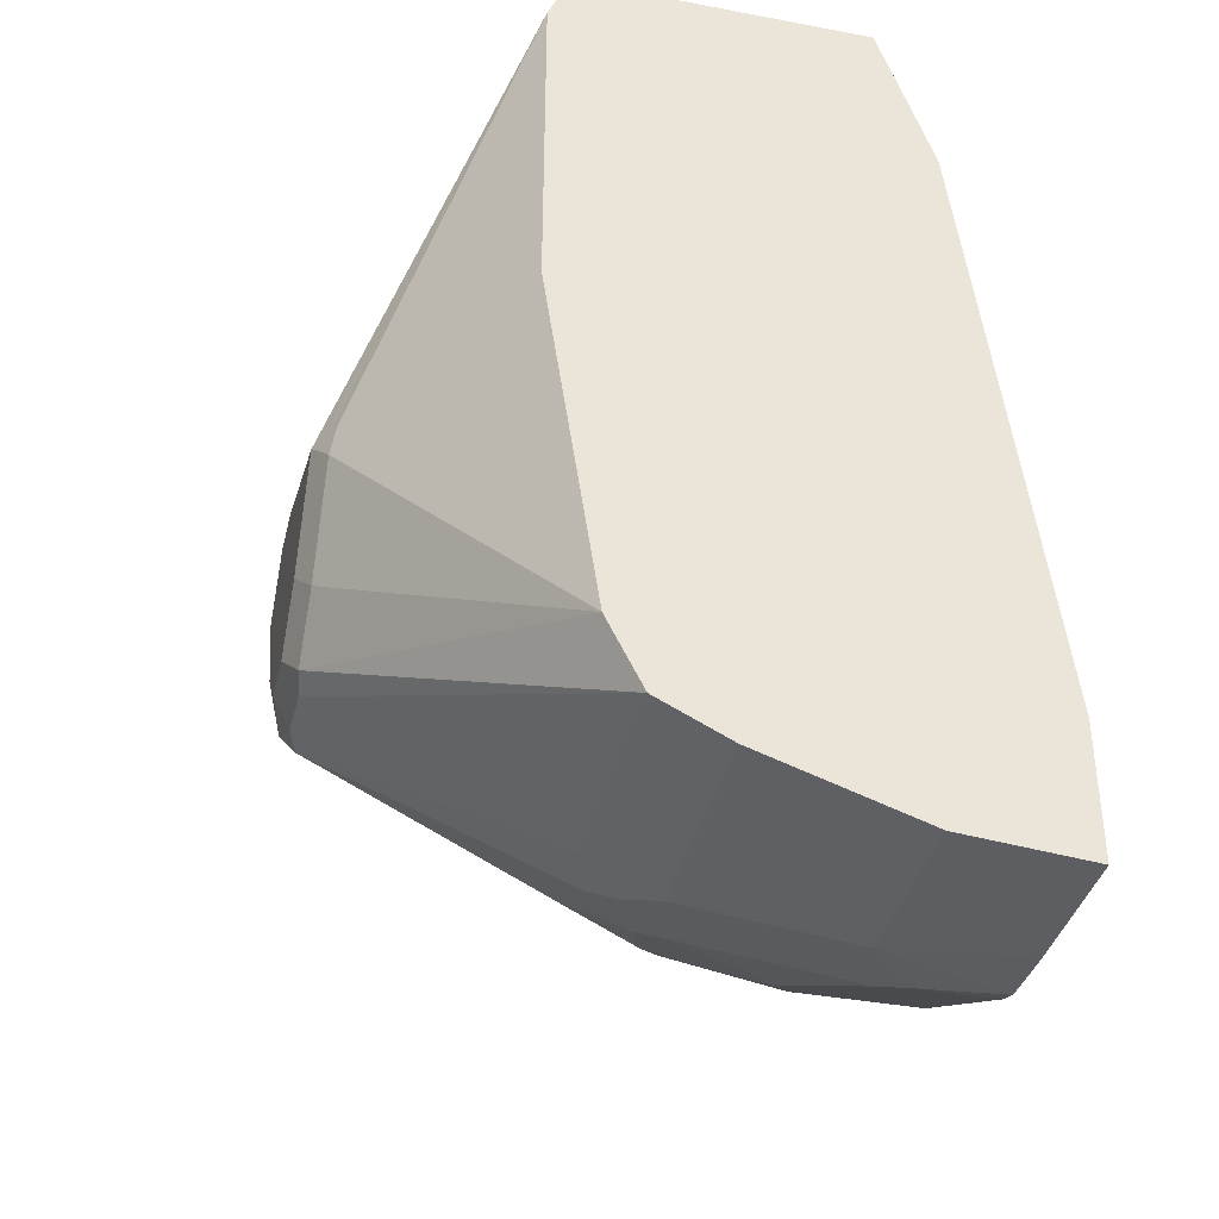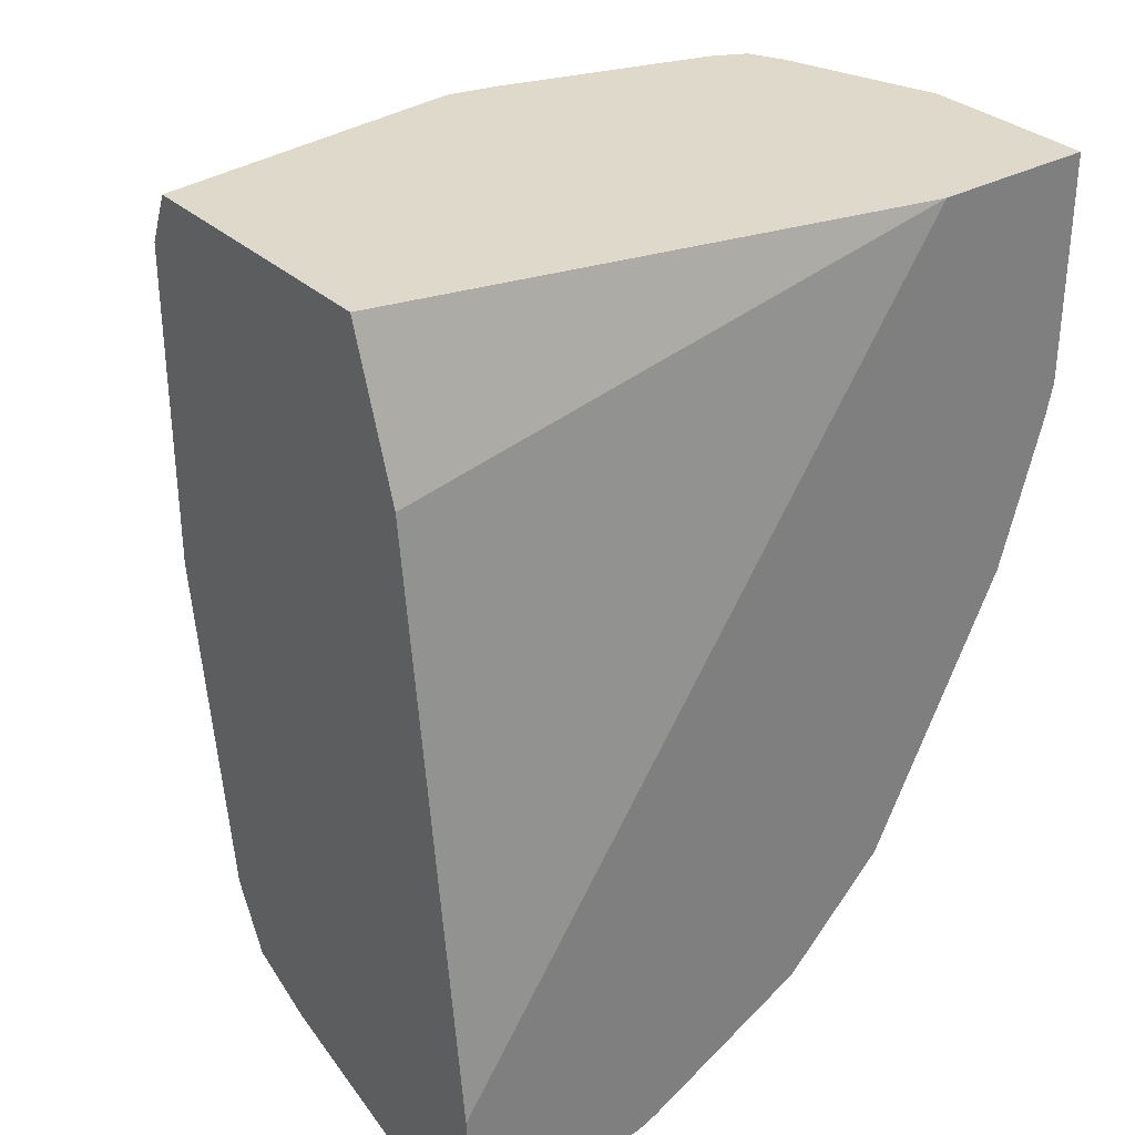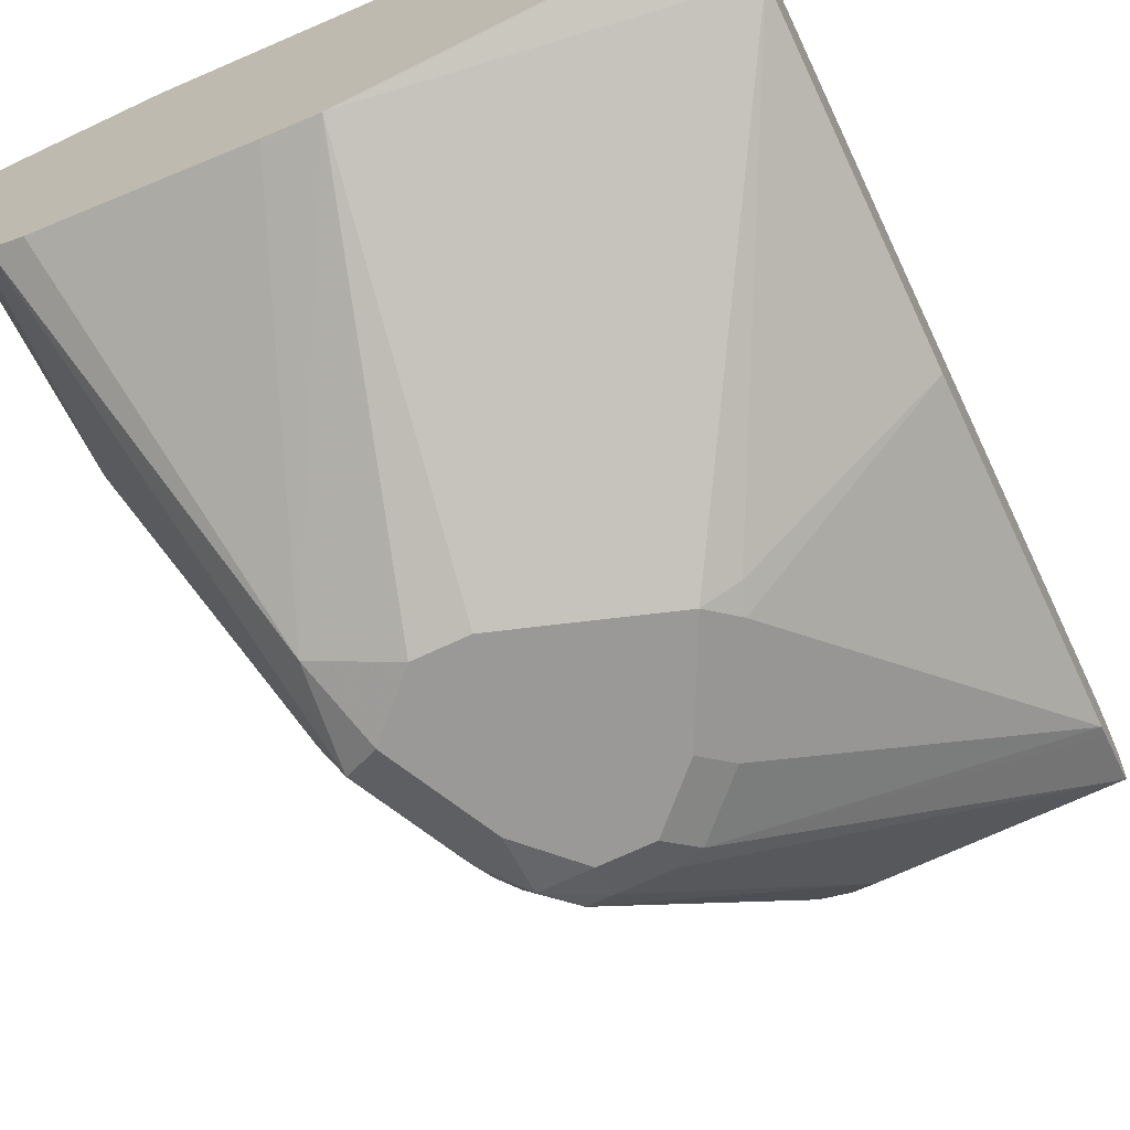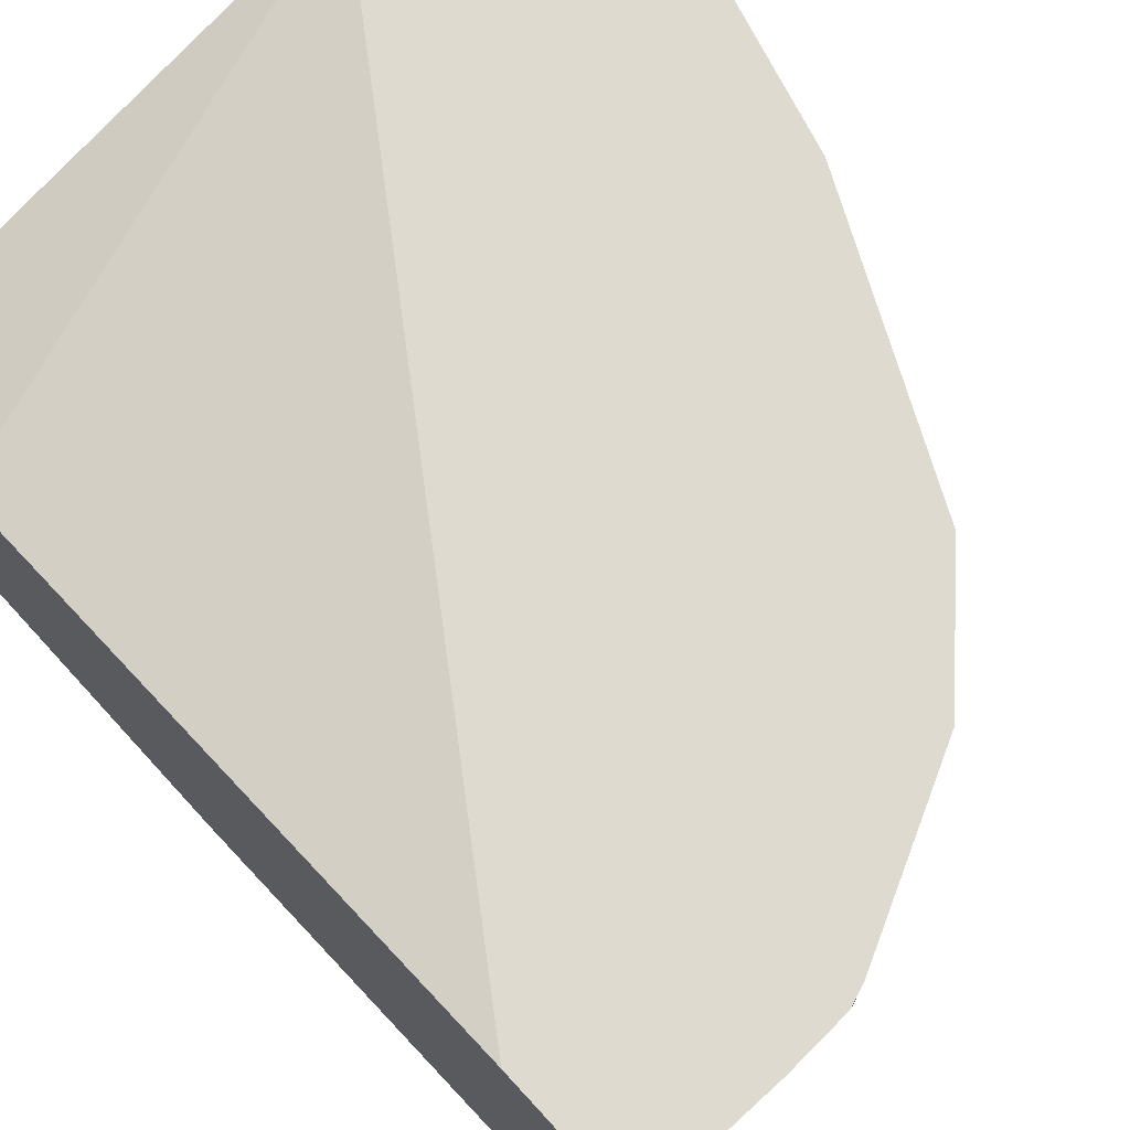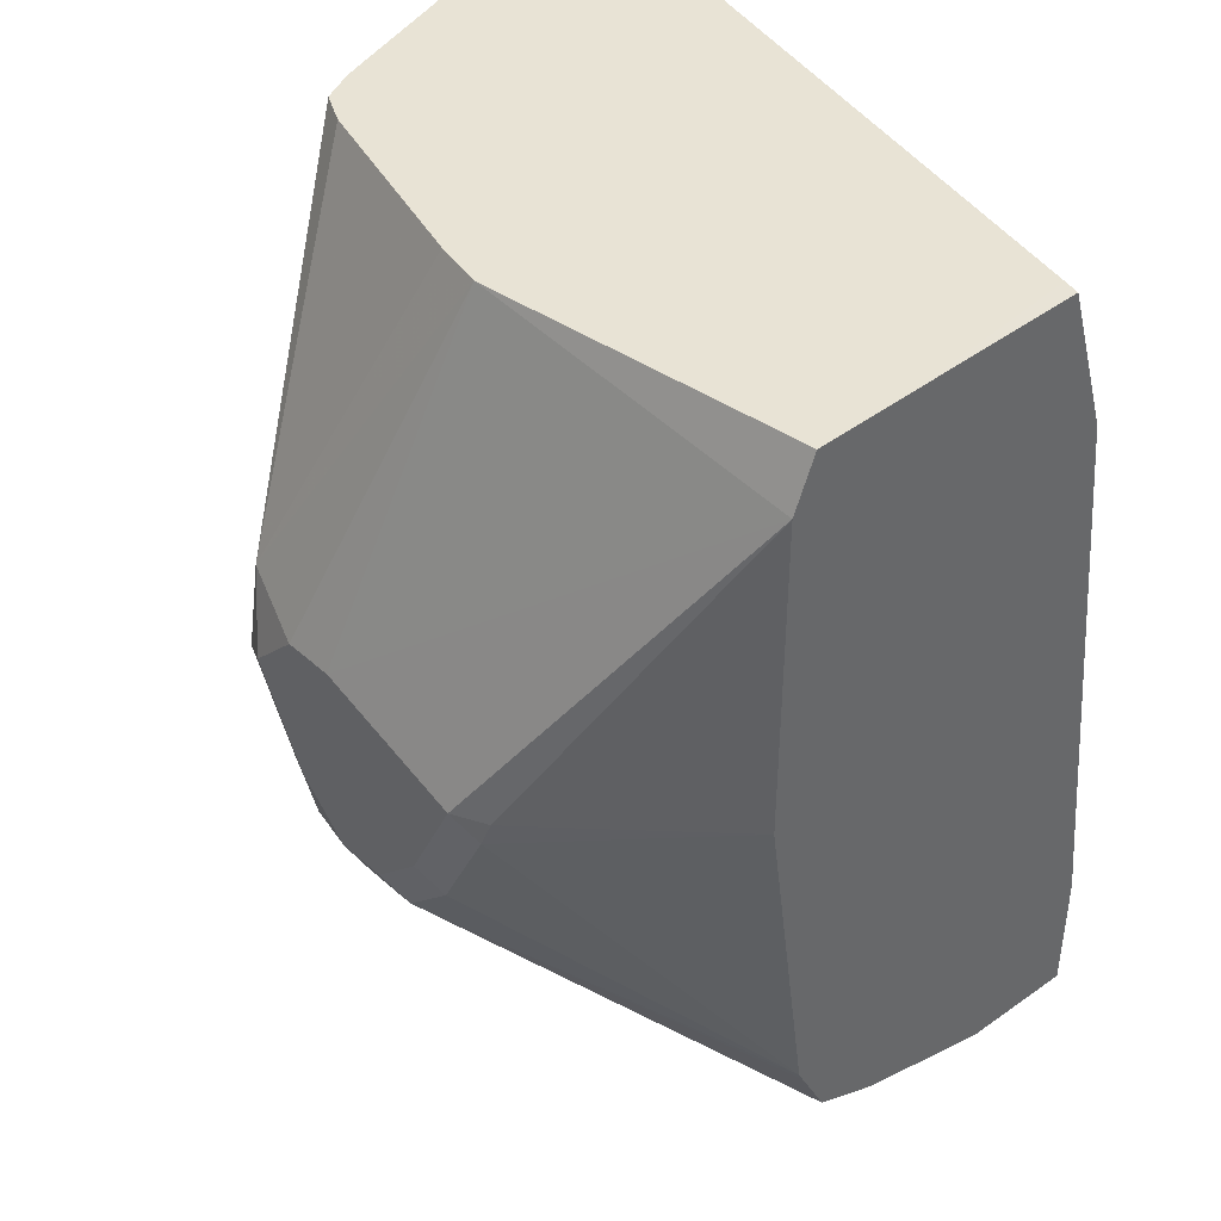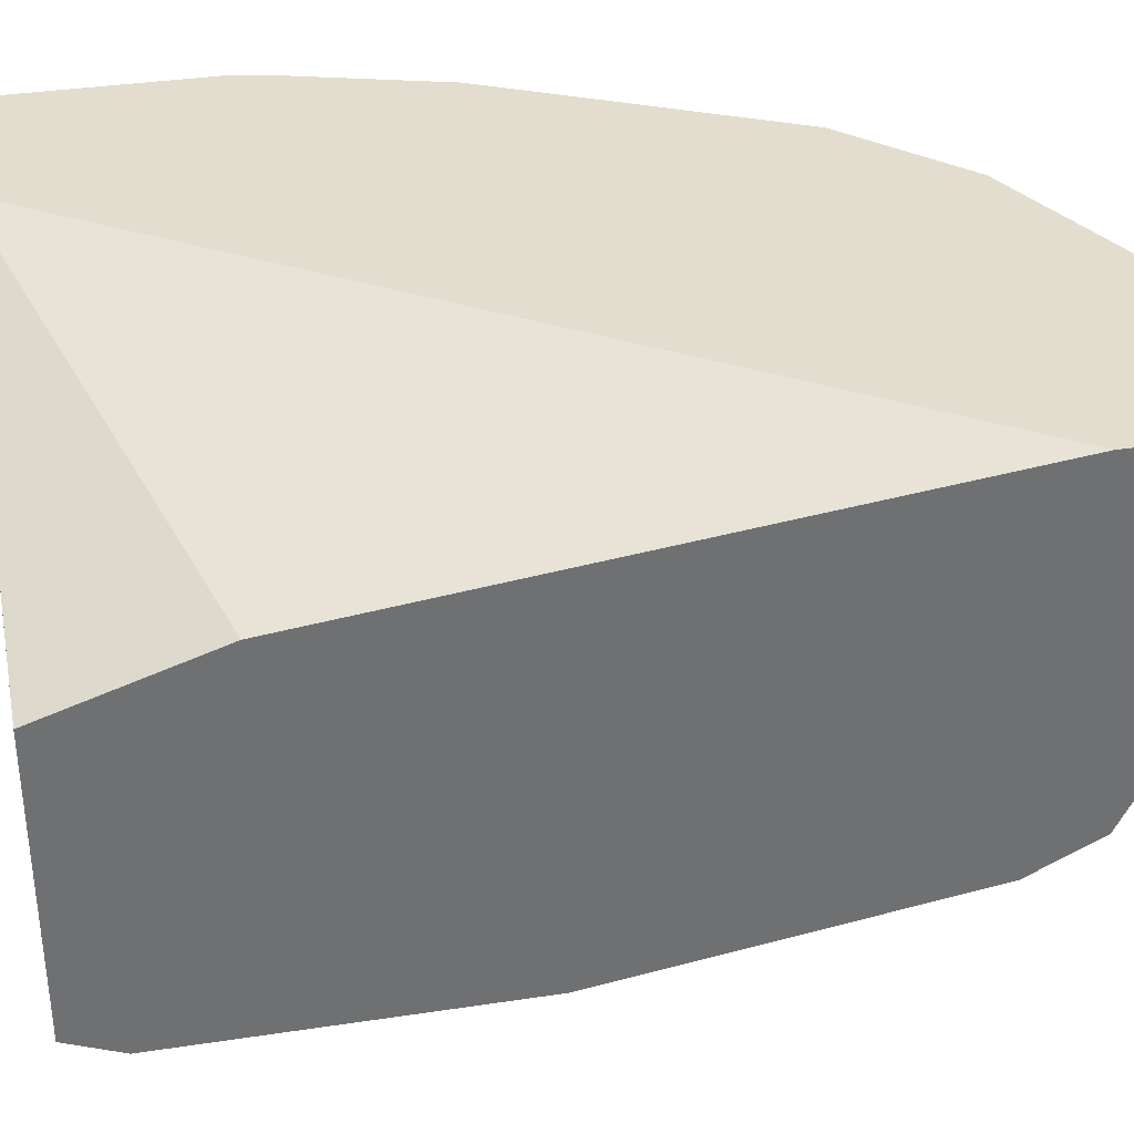
<metadata>
{"format":"obj","ext":"obj","renderer":"f3d","projection":"perspective","resolution":1024,"background":"white","views":[{"elev":-37.9,"azim":76.5,"up":"+Z"},{"elev":31.7,"azim":142.2,"up":"+Z"},{"elev":-69.0,"azim":25.3,"up":"+Y"},{"elev":70.7,"azim":137.5,"up":"+Y"},{"elev":41.3,"azim":47.2,"up":"+Z"},{"elev":35.5,"azim":78.7,"up":"+Y"}]}
</metadata>
<code>
v -0.2715 -0.1463 -0.5846
v -0.2715 -0.1045 -0.5846
v -0.2715 -0.1671 -0.5847
v -0.2714 -0.1671 -0.5846
v -0.2353 -0.09562 -0.5846
v -0.2715 -0.09562 -0.5846
v -0.2715 -0.1671 -0.6056
v -0.2506 -0.2297 -0.5847
v -0.2505 -0.2298 -0.5846
v -0.08362 -0.1253 -0.5846
v -0.2044 -0.09562 -0.5846
v -0.2715 -0.09562 -0.677
v -0.2715 -0.1462 -0.6473
v -0.2506 -0.2297 -0.6682
v -0.2436 -0.2436 -0.5846
v -0.2088 -0.3132 -0.7517
v -0.2018 -0.3271 -0.7587
v -0.06014 -0.1305 -0.5846
v 0.006566 -0.1462 -0.5846
v 0.006566 -0.1253 -0.6473
v 0.006566 -0.09562 -0.8904
v -0.2684 -0.09562 -0.6906
v -0.2715 -0.1253 -0.6682
v -0.2506 -0.2088 -0.71
v -0.1984 -0.3236 -0.7204
v -0.2298 -0.2505 -0.5846
v -0.2453 -0.2088 -0.7335
v -0.2245 -0.2088 -0.7961
v -0.2036 -0.2714 -0.7961
v -0.181 -0.3271 -0.8004
v -0.1879 -0.3341 -0.7517
v -0.0001017 -0.1462 -0.5846
v 0.006566 -0.2244 -0.5846
v 0.006566 -0.09562 -0.944
v -0.2506 -0.09562 -0.7517
v -0.2506 -0.1462 -0.7517
v -0.2506 -0.1879 -0.7309
v -0.167 -0.3341 -0.7309
v -0.1255 -0.2793 -0.5846
v -0.1462 -0.2748 -0.5846
v -0.2297 -0.1879 -0.7935
v -0.2036 -0.2088 -0.8379
v -0.1775 -0.3236 -0.8091
v -0.167 -0.3289 -0.817
v -0.167 -0.3341 -0.7935
v 0.006566 -0.2626 -0.5846
v 0.006566 -0.1462 -0.9396
v -0.0495 -0.09562 -0.944
v -0.2476 -0.09562 -0.7576
v -0.2366 -0.1462 -0.7796
v -0.1462 -0.3341 -0.7309
v -0.1253 -0.2793 -0.5846
v -0.2088 -0.1879 -0.8352
v -0.1984 -0.2193 -0.8405
v -0.1949 -0.1879 -0.8631
v -0.174 -0.3132 -0.8213
v -0.1462 -0.3341 -0.8144
v -0.1566 -0.3236 -0.83
v -0.1462 -0.3271 -0.8283
v 0.006566 -0.2714 -0.6056
v 0.006566 -0.2088 -0.9187
v -0.06267 -0.1462 -0.9396
v -0.07475 -0.09562 -0.9429
v -0.1949 -0.09562 -0.8631
v -0.08354 -0.3341 -0.7517
v -0.1531 -0.1462 -0.9049
v -0.174 -0.1879 -0.884
v -0.174 -0.2297 -0.8631
v -0.1566 -0.2193 -0.8822
v -0.1149 -0.3289 -0.8248
v -0.1253 -0.3341 -0.8144
v -0.1462 -0.2297 -0.8848
v -0.1044 -0.2297 -0.9057
v -0.08354 -0.2366 -0.9049
v -0.1253 -0.3271 -0.8283
v -0.06961 -0.3271 -0.7517
v 0.006566 -0.2714 -0.7374
v 0.006566 -0.2183 -0.914
v -0.08354 -0.2088 -0.9187
v -0.08354 -0.1253 -0.9396
v -0.09399 -0.2193 -0.9135
v -0.1149 -0.1984 -0.9135
v -0.08354 -0.09562 -0.9396
v -0.1531 -0.09562 -0.9049
v -0.1044 -0.3341 -0.7935
v -0.07309 -0.3289 -0.7622
v -0.1357 -0.1566 -0.9135
v -0.1462 -0.1671 -0.9057
v -0.1566 -0.1984 -0.8926
v -0.09399 -0.3289 -0.8039
v 0.006566 -0.2366 -0.9049
v 0.006566 -0.2484 -0.8814
v 0.006566 -0.2506 -0.877
v -0.1253 -0.2088 -0.9057
v -0.09399 -0.1357 -0.9344
f 48 62 63
f 54 55 56
f 47 79 62
f 87 89 88
f 49 55 53
f 49 53 50
f 51 65 60
f 51 60 52
f 55 64 84
f 56 69 58
f 55 66 67
f 55 67 68
f 55 68 56
f 56 68 69
f 57 59 70
f 57 70 71
f 58 69 72
f 58 72 73
f 47 61 79
f 55 84 66
f 46 52 60
f 31 71 85
f 44 58 59
f 58 73 74
f 31 85 65
f 31 65 51
f 31 51 38
f 34 47 62
f 34 62 48
f 35 49 36
f 36 49 50
f 36 50 41
f 44 59 57
f 36 41 37
f 38 52 39
f 41 50 53
f 42 54 43
f 42 53 55
f 42 55 54
f 43 54 56
f 43 56 44
f 44 57 45
f 44 56 58
f 38 51 52
f 58 74 59
f 72 89 94
f 59 74 91
f 70 92 93
f 70 93 90
f 72 94 73
f 73 94 82
f 73 82 81
f 73 81 74
f 74 81 78
f 74 78 91
f 76 86 77
f 77 86 93
f 78 81 79
f 80 82 95
f 80 95 87
f 82 94 89
f 82 89 87
f 82 87 95
f 85 90 86
f 86 90 93
f 31 57 71
f 70 91 92
f 70 75 91
f 70 85 71
f 70 90 85
f 59 91 75
f 60 65 76
f 60 76 77
f 61 78 79
f 62 80 63
f 62 79 81
f 62 81 82
f 62 82 80
f 63 80 83
f 59 75 70
f 65 85 86
f 66 84 83
f 66 83 80
f 66 80 87
f 66 87 88
f 66 88 67
f 67 69 68
f 67 88 89
f 67 89 69
f 69 89 72
f 65 86 76
f 31 45 57
f 49 64 55
f 30 43 44
f 3 9 4
f 5 10 11
f 5 11 21
f 5 21 34
f 5 34 48
f 5 48 63
f 5 63 83
f 5 83 84
f 5 84 64
f 5 64 49
f 5 49 35
f 5 35 22
f 5 22 12
f 5 12 6
f 7 13 24
f 7 24 14
f 8 14 9
f 9 14 16
f 9 16 17
f 3 8 9
f 3 14 8
f 3 7 14
f 2 5 6
f 30 44 45
f 1 2 6
f 1 6 12
f 1 12 23
f 1 23 13
f 1 13 7
f 1 7 3
f 1 3 4
f 1 4 9
f 9 17 15
f 1 9 15
f 1 26 40
f 1 40 39
f 1 39 52
f 1 52 46
f 1 46 33
f 1 33 32
f 1 32 18
f 1 18 10
f 1 5 2
f 1 15 26
f 10 18 11
f 1 10 5
f 11 19 20
f 19 61 47
f 19 47 34
f 19 34 21
f 19 21 20
f 22 35 36
f 22 36 23
f 23 36 37
f 23 37 24
f 24 37 27
f 19 78 61
f 25 38 39
f 25 40 26
f 27 37 28
f 28 41 53
f 28 53 42
f 28 42 29
f 28 37 41
f 29 42 43
f 29 43 30
f 11 18 19
f 25 39 40
f 19 91 78
f 25 31 38
f 19 93 92
f 11 20 21
f 19 92 91
f 12 22 23
f 13 23 24
f 14 24 16
f 15 25 26
f 15 17 25
f 16 27 28
f 16 28 17
f 17 28 29
f 17 29 30
f 16 24 27
f 17 30 45
f 17 45 31
f 17 31 25
f 18 32 19
f 19 32 33
f 19 33 46
f 19 46 60
f 19 60 77
f 19 77 93

</code>
